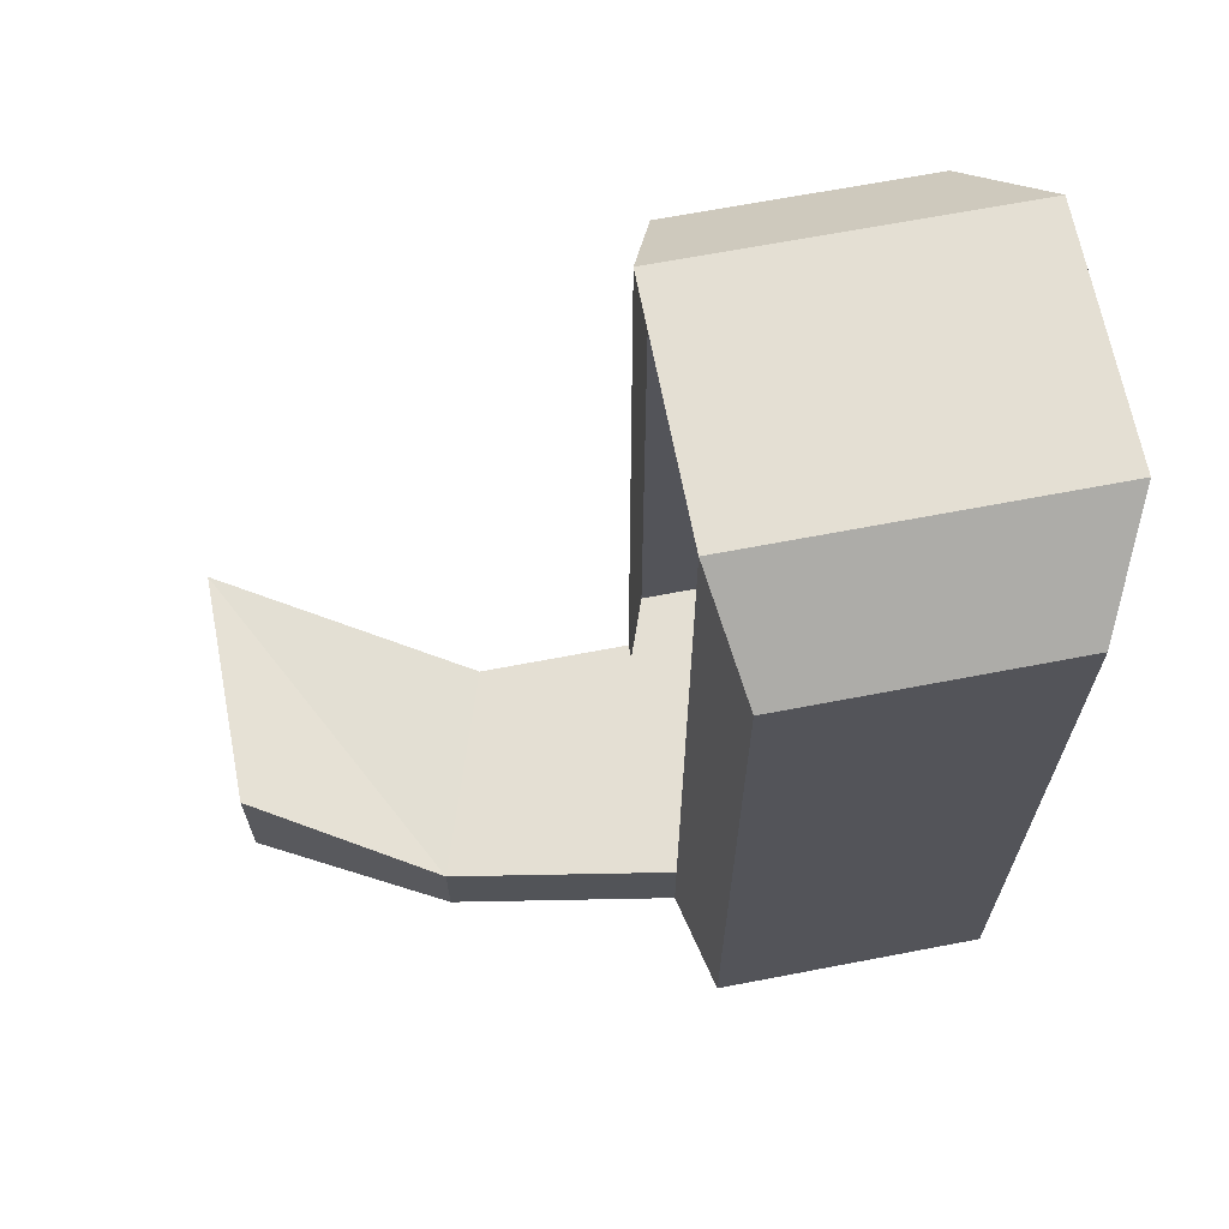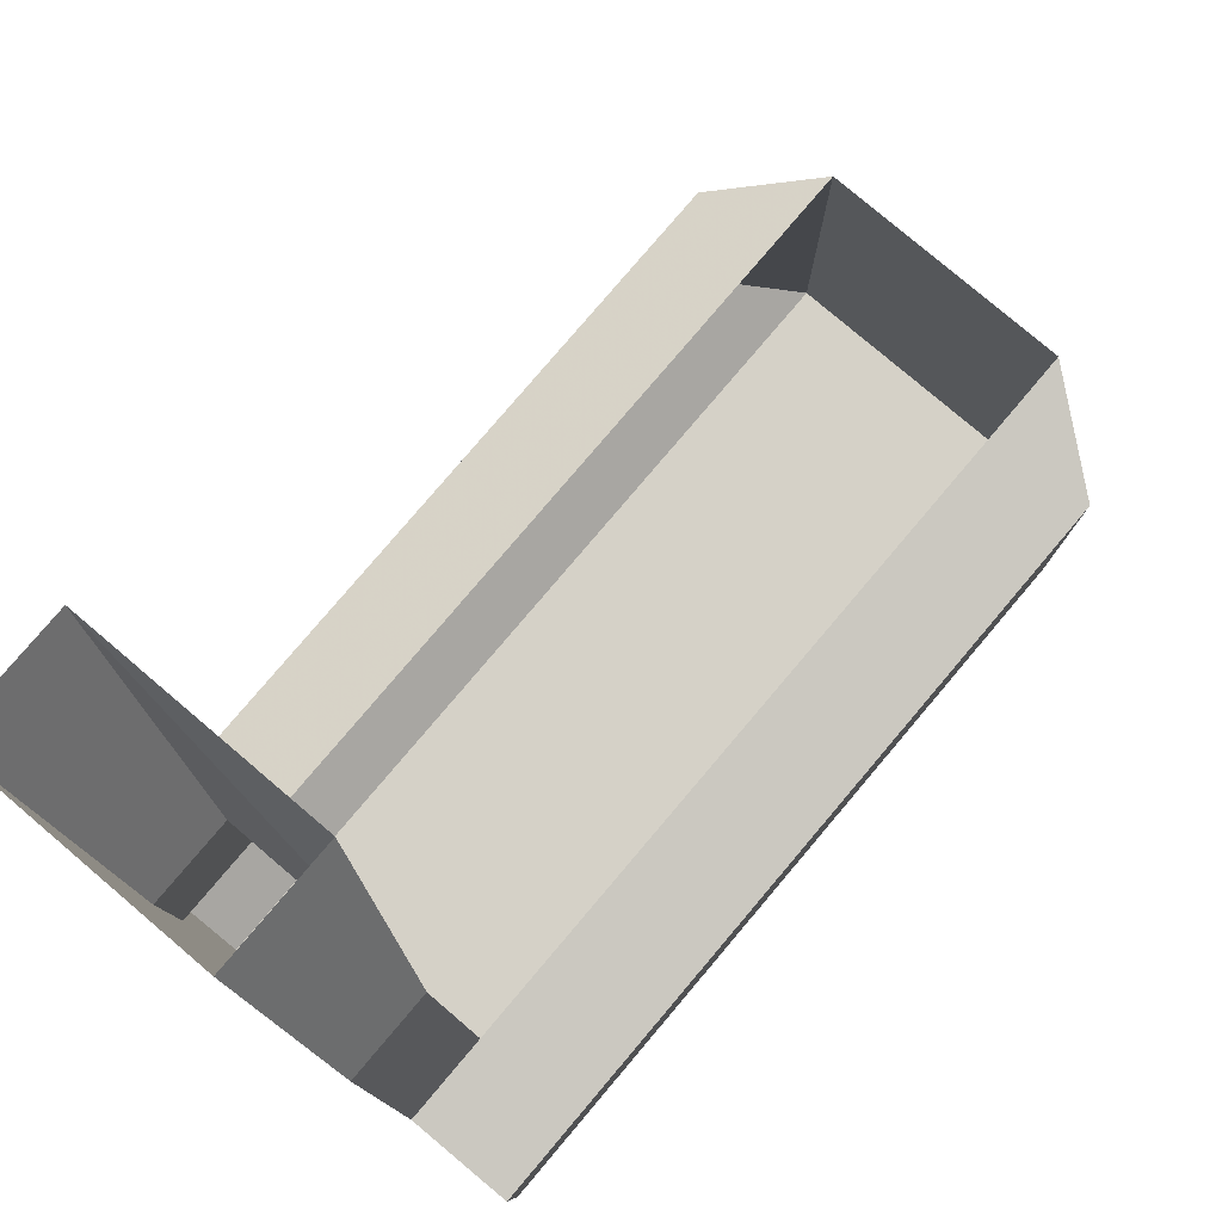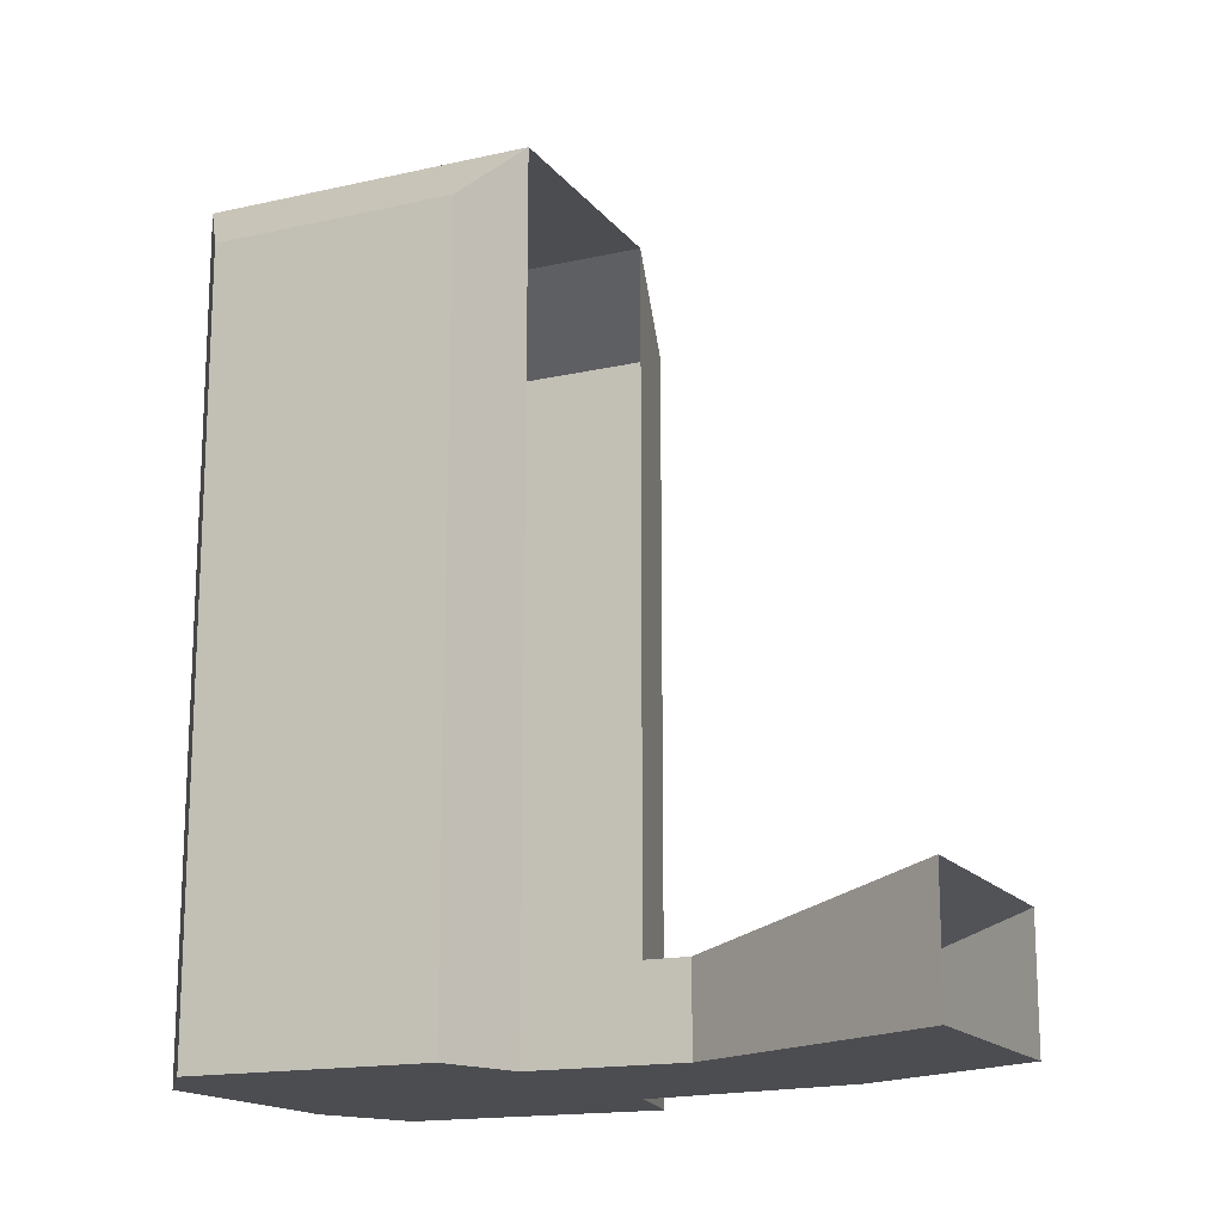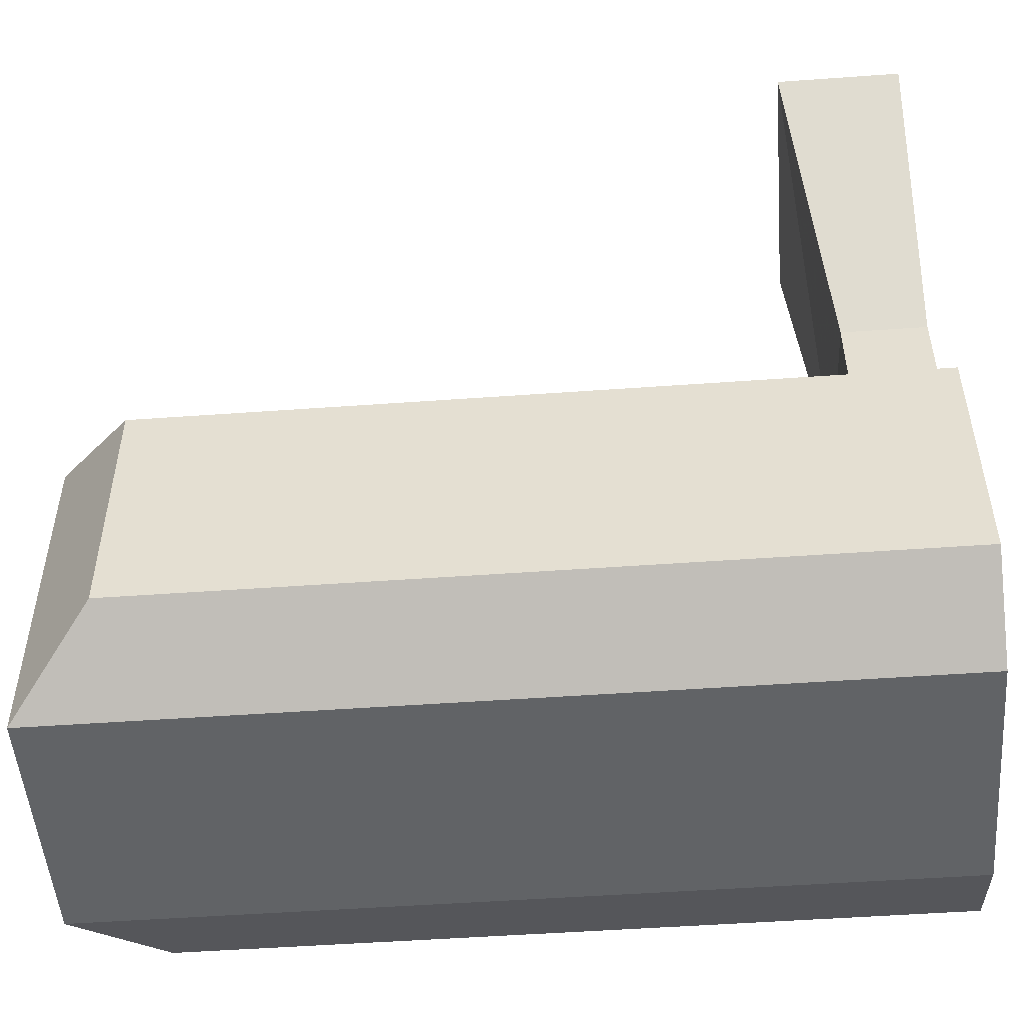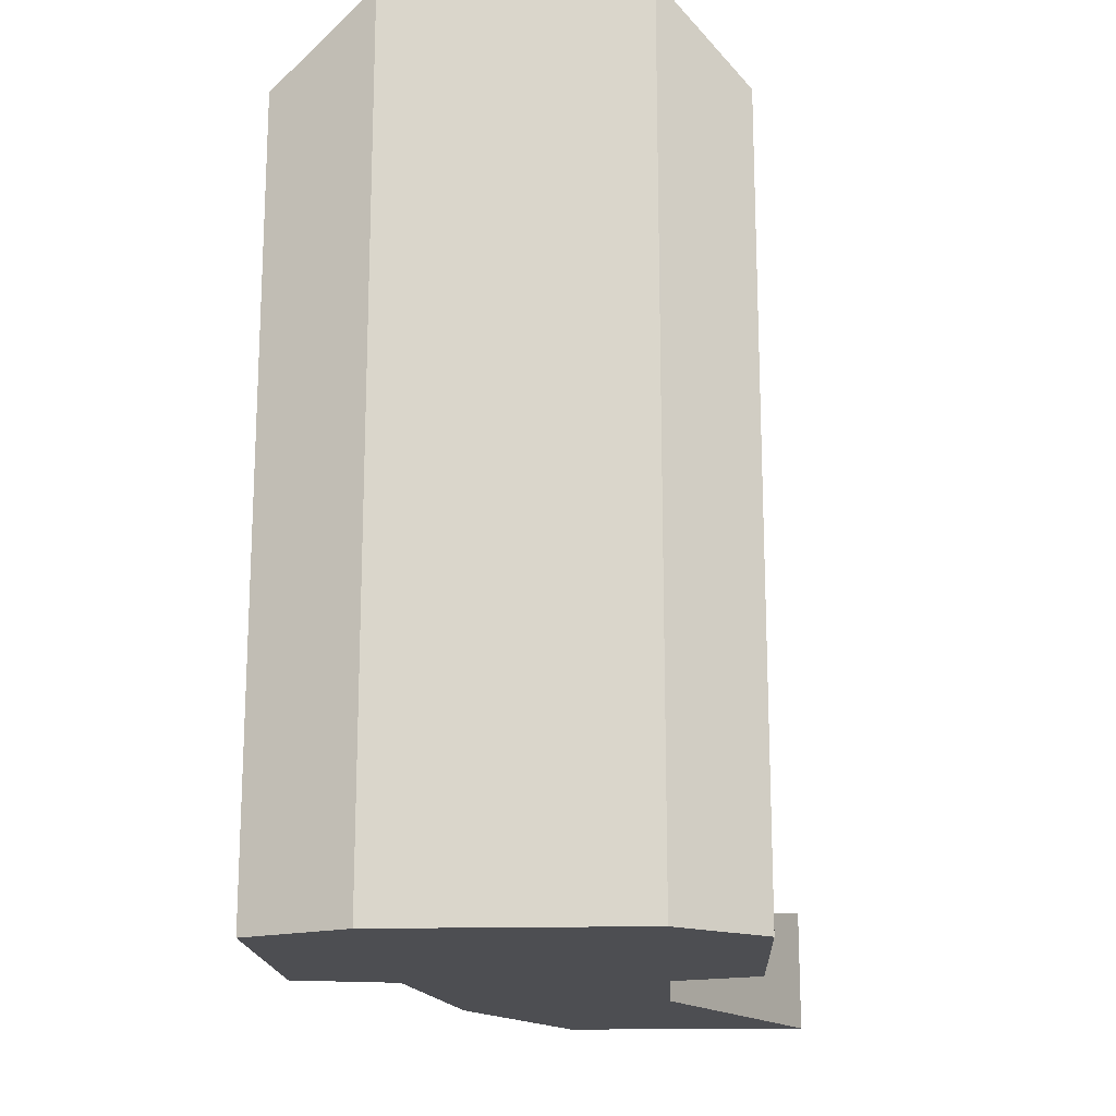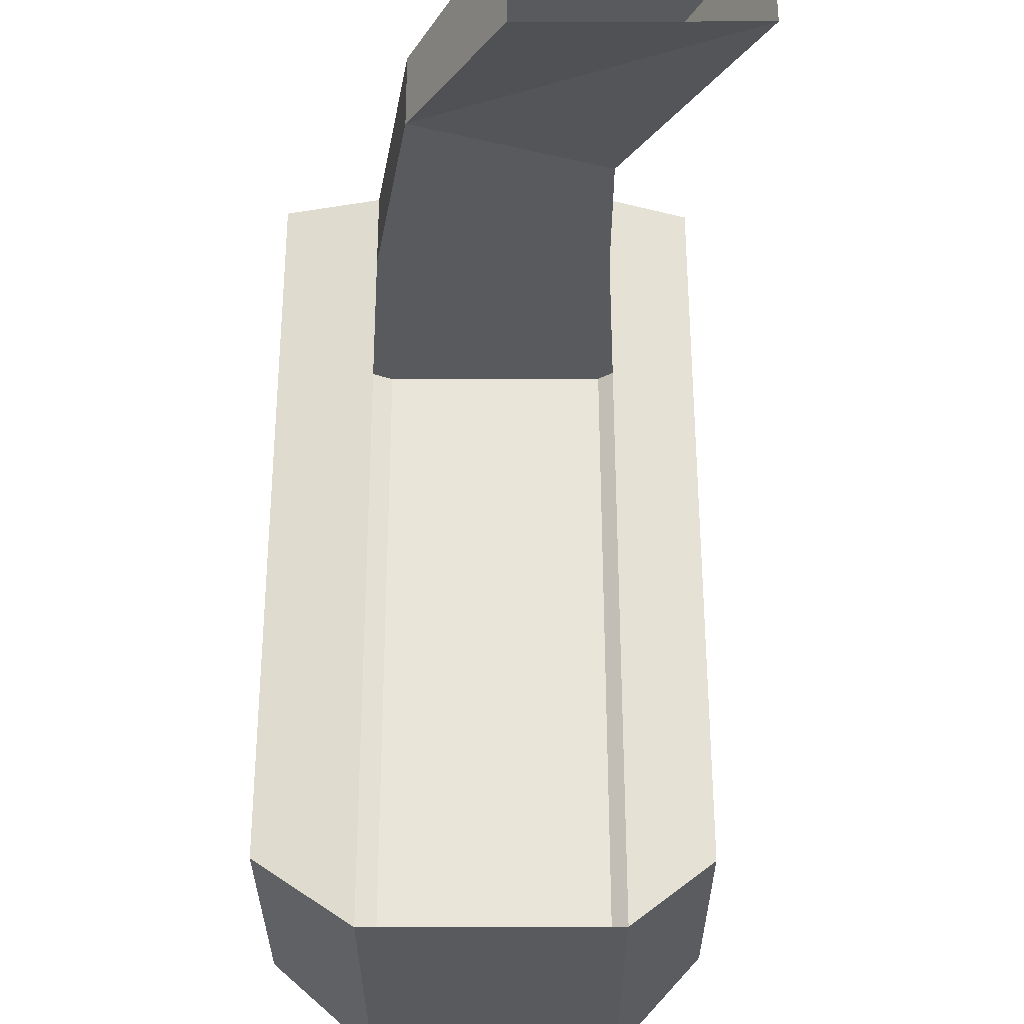
<metadata>
{"format":"obj","ext":"obj","renderer":"f3d","projection":"perspective","resolution":1024,"background":"white","views":[{"elev":66.7,"azim":-100.9,"up":"+Z"},{"elev":79.3,"azim":-139.7,"up":"+Y"},{"elev":-16.2,"azim":114.9,"up":"+Z"},{"elev":-50.8,"azim":94.5,"up":"+Y"},{"elev":-17.1,"azim":2.8,"up":"+Z"},{"elev":58.5,"azim":-0.1,"up":"+Y"}]}
</metadata>
<code>
v 0.1094 -0.4141 -0.5
v 0.1094 -0.4141 -0.4141
v 0.1484 -0.1875 -0.4141
v 0.1484 -0.1875 -0.5
v 0.3594 -0.4141 -0.5
v 0.3594 -0.7578 -0.5
v 0.1094 -0.7578 -0.5
v 0.007812 -0.7109 -0.5
v 0.007812 -0.4375 -0.5
v 0.007812 -0.4375 -0.375
v 0.1094 -0.4141 0.3438
v 0.007812 -0.4375 0.2656
v 0.1094 -0.7578 0.3438
v 0.3594 -0.4141 0.3438
v 0.3594 -0.7578 0.3438
v 0.4453 -0.6953 0.2656
v 0.4453 -0.4453 0.2656
v 0.3594 -0.4141 -0.4141
v 0.4453 -0.4453 -0.375
v 0.3594 -0.2578 -0.5
v 0.3594 -0.2578 -0.4141
v 0.25 0 -0.5
v 0.5 0 -0.5
v 0.5 0 -0.375
v 0.3203 0 -0.375
v 0.25 0 -0.375
v 0.007812 -0.7109 0.2656
v 0.4453 -0.6953 -0.5
v 0.4453 -0.4453 -0.5
f 1 2 3
f 1 3 4
f 18 5 20
f 18 20 21
f 20 23 21
f 21 23 24
f 3 26 4
f 4 26 22
f 1 4 5
f 18 21 3
f 18 3 2
f 5 4 20
f 20 4 22
f 20 22 23
f 21 24 3
f 3 24 25
f 3 25 26
f 1 5 6
f 1 6 7
f 1 7 8
f 1 8 9
f 1 9 2
f 2 9 10
f 2 10 11
f 11 10 12
f 11 12 13
f 11 13 14
f 14 13 15
f 14 15 16
f 14 16 17
f 14 17 18
f 18 17 19
f 18 19 5
f 8 27 12
f 8 12 10
f 8 10 9
f 28 29 19
f 28 19 16
f 28 6 29
f 29 6 5
f 29 5 19
f 16 19 17
f 12 27 13
f 7 6 15
f 7 15 13
f 7 13 27
f 7 27 8
f 28 16 15
f 28 15 6

</code>
